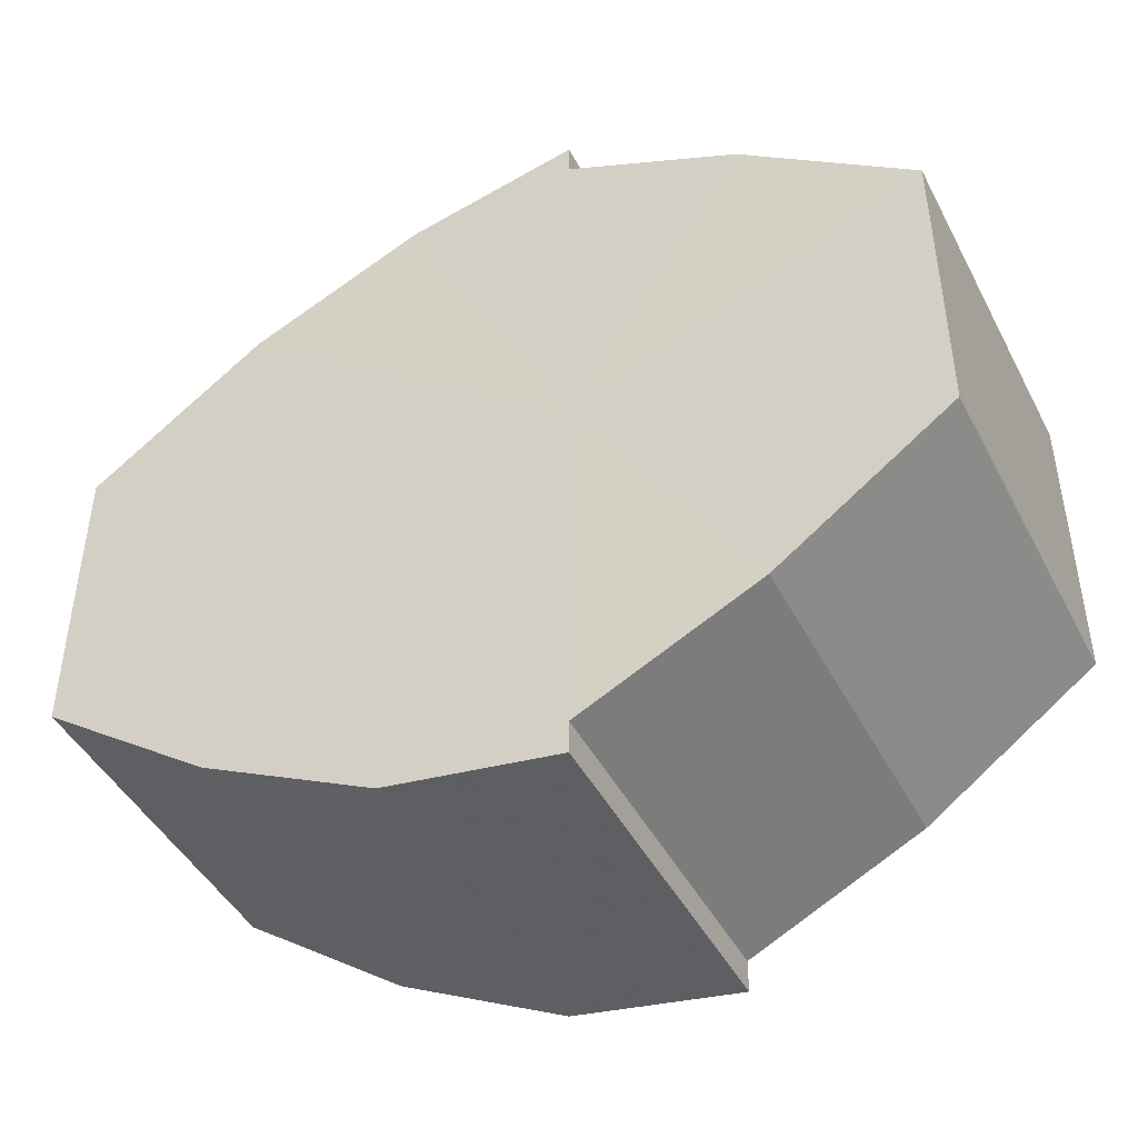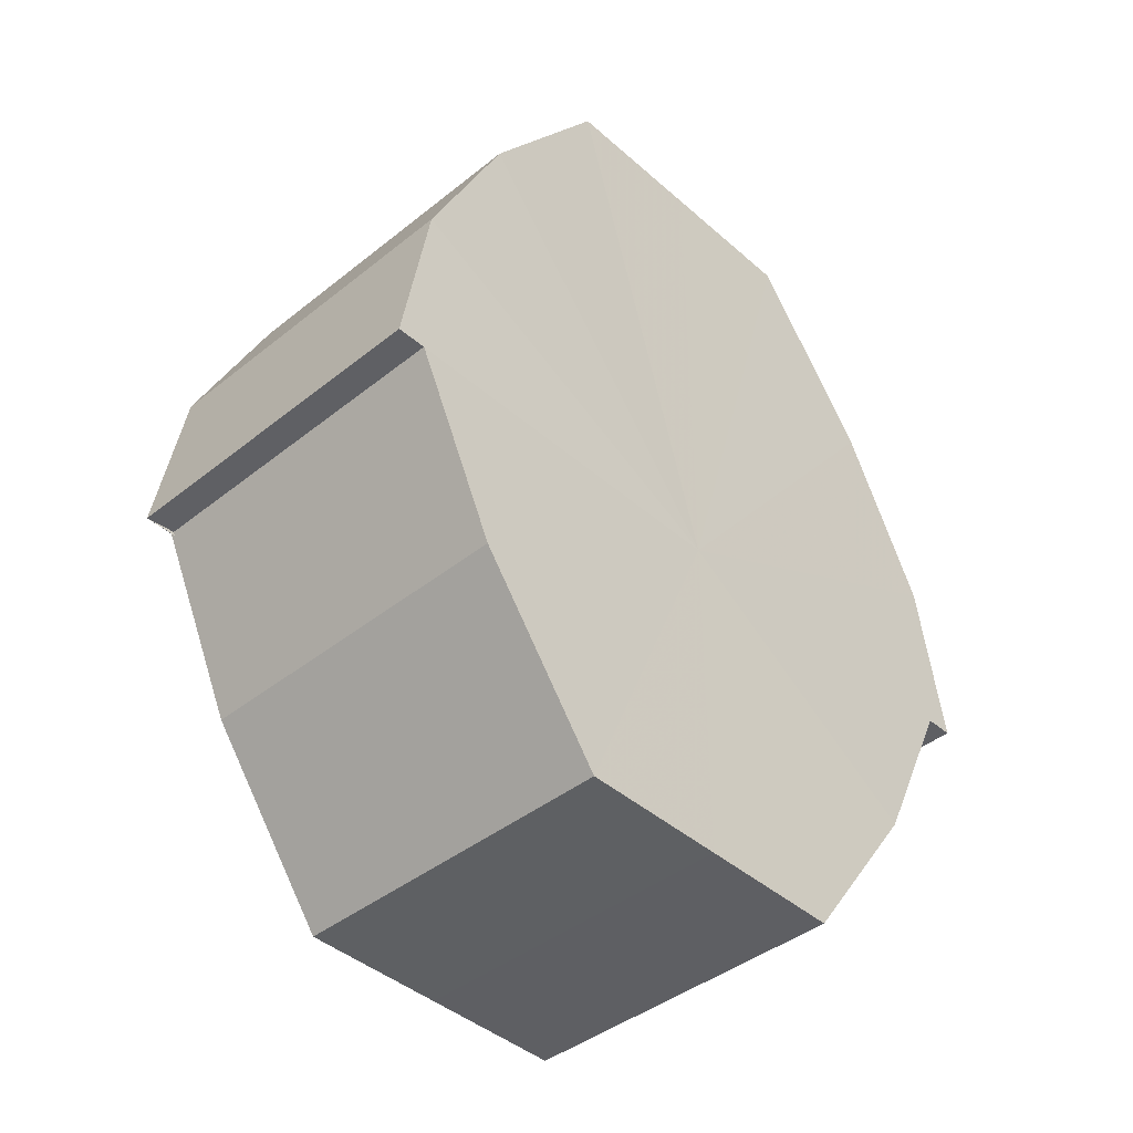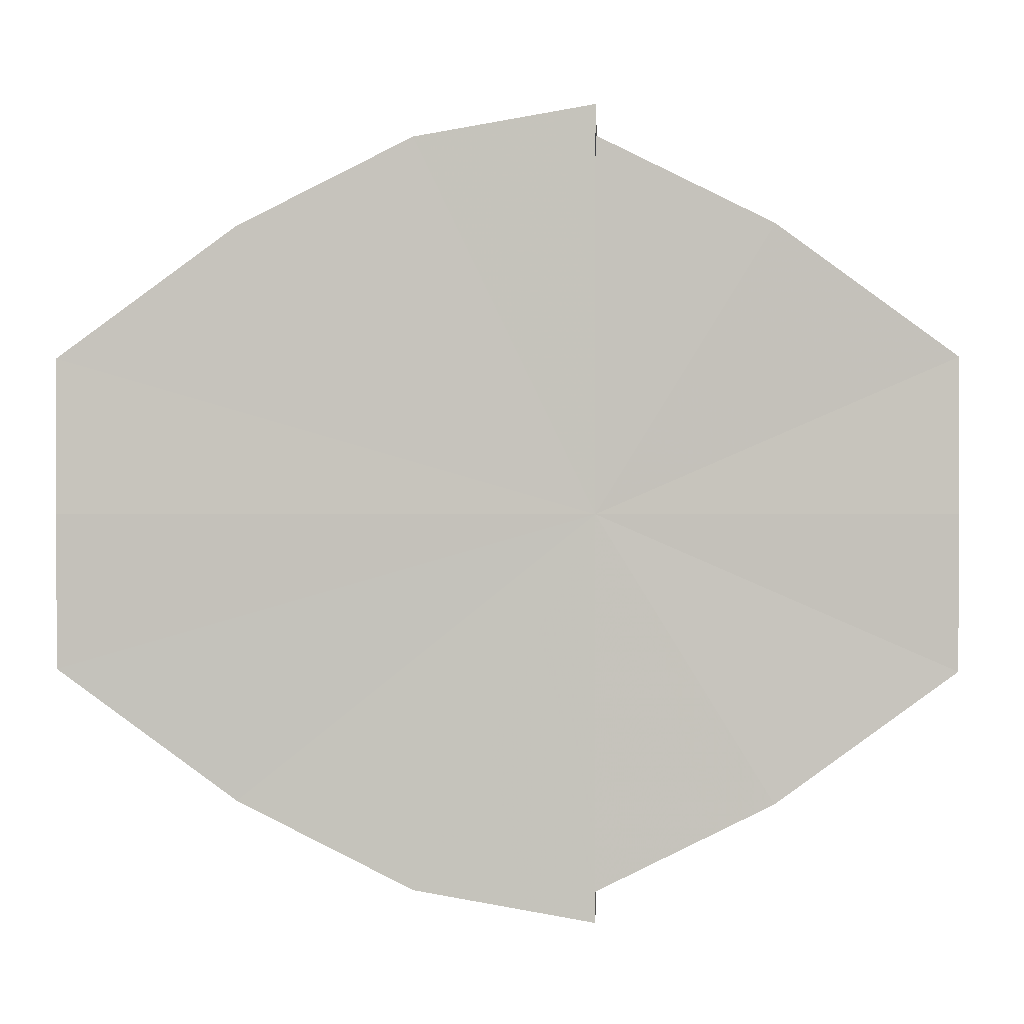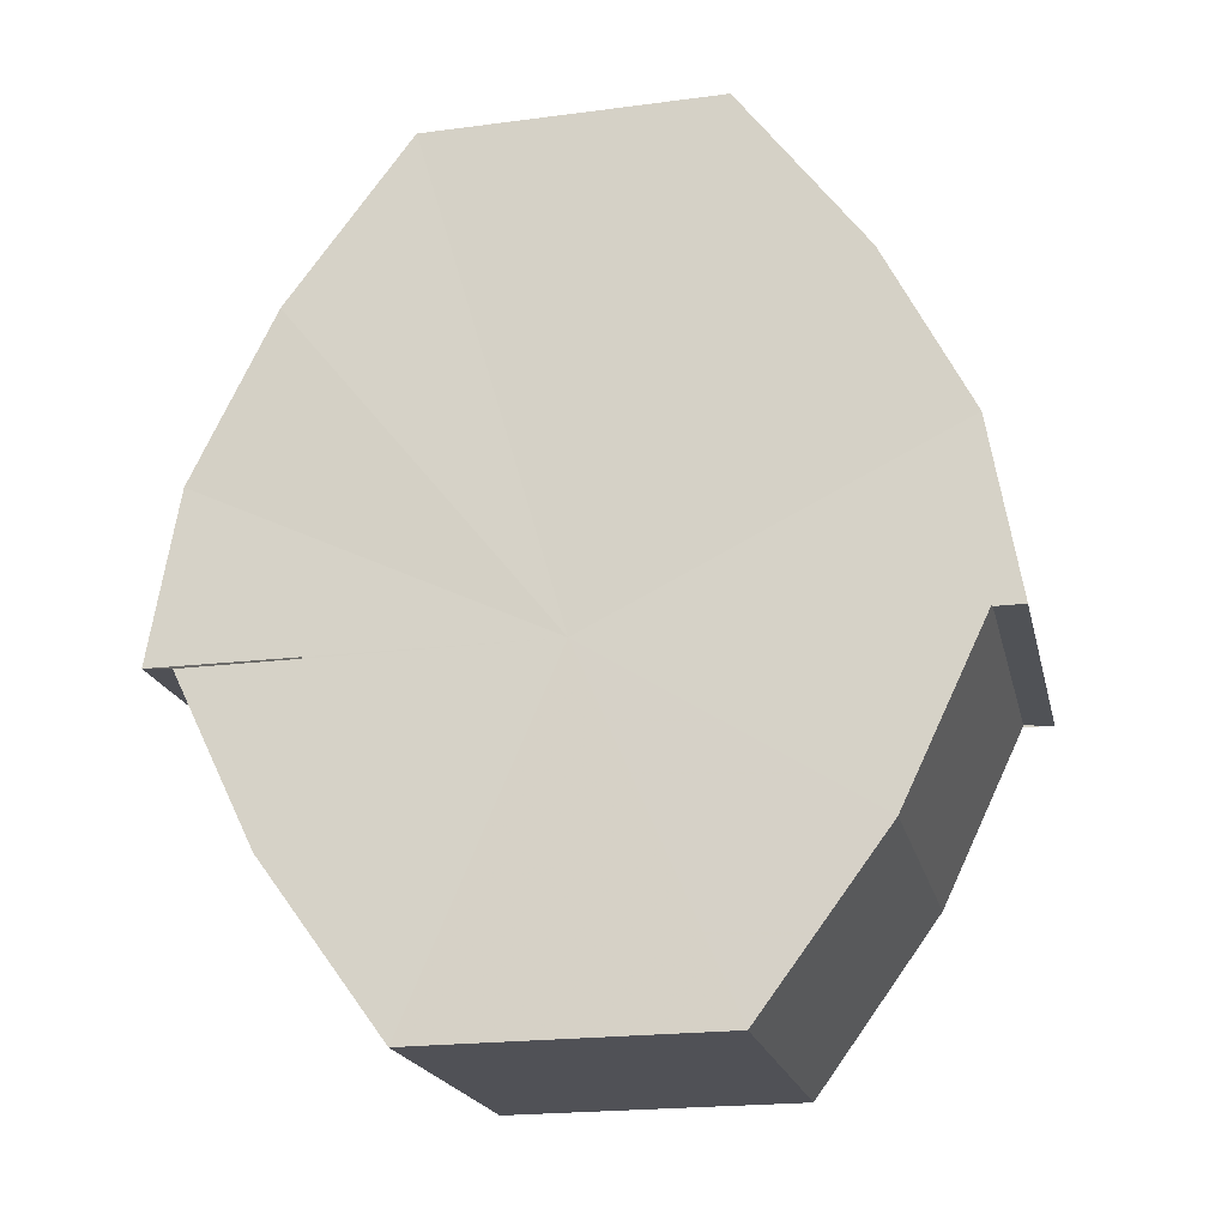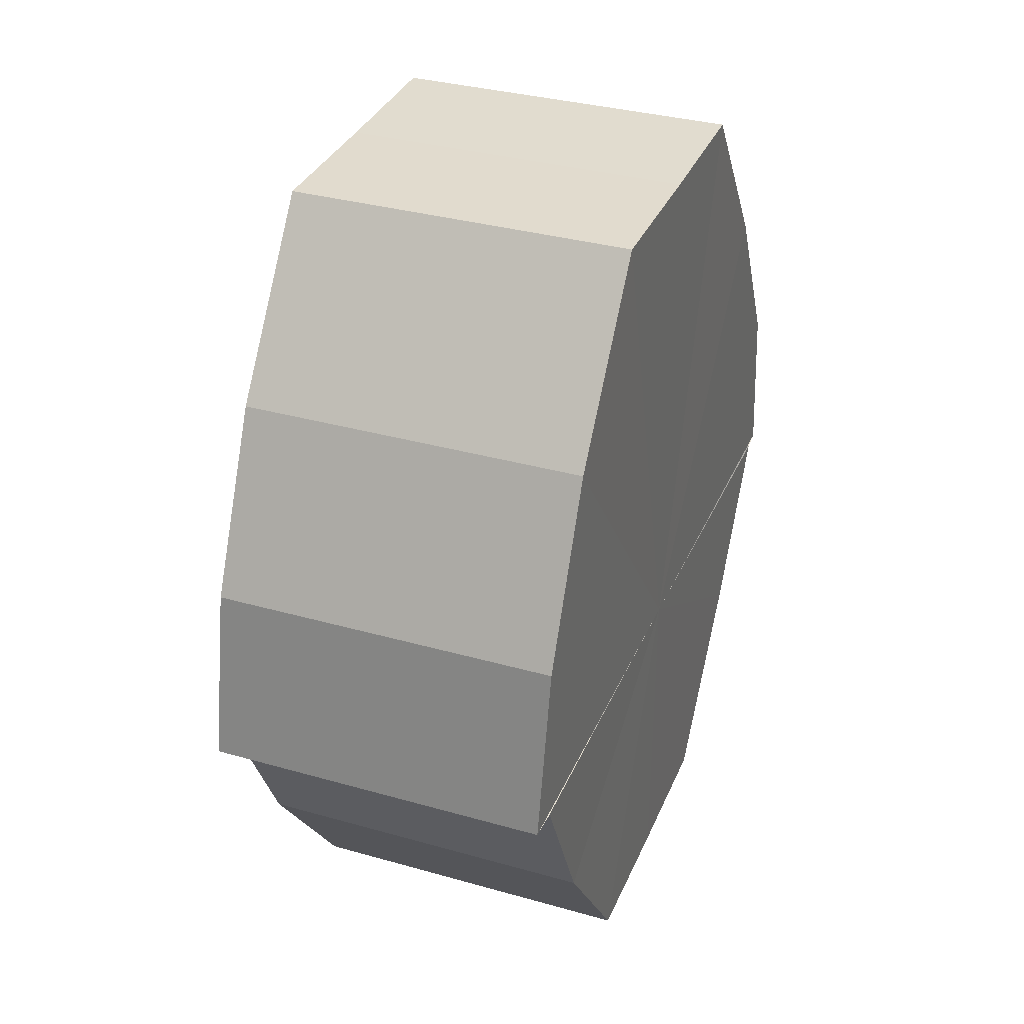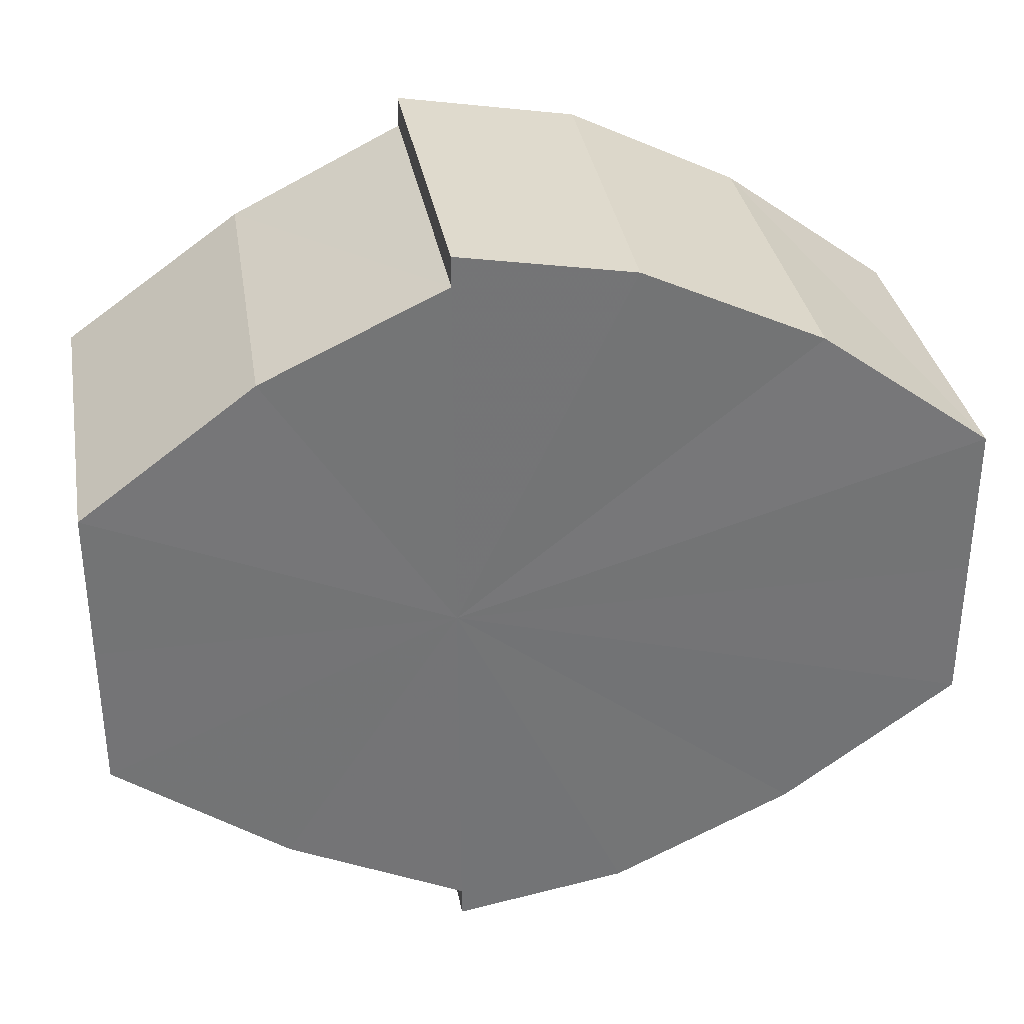
<metadata>
{"format":"obj","ext":"obj","renderer":"f3d","projection":"perspective","resolution":1024,"background":"white","views":[{"elev":-45.2,"azim":-63.7,"up":"+Z"},{"elev":-41.8,"azim":-136.4,"up":"+Y"},{"elev":0.7,"azim":-87.5,"up":"+Z"},{"elev":-20.2,"azim":102.9,"up":"+Y"},{"elev":34.2,"azim":20.9,"up":"+Y"},{"elev":34.1,"azim":80.5,"up":"+Z"}]}
</metadata>
<code>
o 604
v 2170 1881 9.173
v 2170 1881 9.171
v 2170 1881 9.173
v 2170 1881 9.173
v 2170 1881 9.171
v 2170 1881 9.171
v 2170 1881 9.166
v 2170 1881 9.159
v 2170 1881 9.166
v 2170 1881 9.15
v 2170 1881 9.159
v 2170 1881 9.141
v 2170 1881 9.15
v 2170 1881 9.134
v 2170 1881 9.141
v 2170 1881 9.129
v 2170 1881 9.134
v 2170 1881 9.171
v 2170 1881 9.166
v 2170 1881 9.166
v 2170 1881 9.159
v 2170 1881 9.159
v 2170 1881 9.15
v 2170 1881 9.15
v 2170 1881 9.141
v 2170 1881 9.141
v 2170 1881 9.134
v 2170 1881 9.134
v 2170 1881 9.129
v 2170 1881 9.129
v 2170 1881 9.127
v 2170 1881 9.129
v 2170 1881 9.127
v 2170 1881 9.127
v 2170 1881 9.15
v 2170 1881 9.129
v 2170 1881 9.134
v 2170 1881 9.141
v 2170 1881 9.15
v 2170 1881 9.159
v 2170 1881 9.166
v 2170 1881 9.171
v 2170 1881 9.173
v 2170 1881 9.171
v 2170 1881 9.173
v 2170 1881 9.166
v 2170 1881 9.171
v 2170 1881 9.159
v 2170 1881 9.166
v 2170 1881 9.15
v 2170 1881 9.159
v 2170 1881 9.141
v 2170 1881 9.15
v 2170 1881 9.134
v 2170 1881 9.141
v 2170 1881 9.129
v 2170 1881 9.134
v 2170 1881 9.127
v 2170 1881 9.129
v 2170 1881 9.127
v 2170 1881 9.129
v 2170 1881 9.134
v 2170 1881 9.129
v 2170 1881 9.141
v 2170 1881 9.134
v 2170 1881 9.15
v 2170 1881 9.141
v 2170 1881 9.159
v 2170 1881 9.15
v 2170 1881 9.166
v 2170 1881 9.159
v 2170 1881 9.171
v 2170 1881 9.166
v 2170 1881 9.173
v 2170 1881 9.171
v 2170 1881 9.166
v 2170 1881 9.171
v 2170 1881 9.159
v 2170 1881 9.15
v 2170 1881 9.141
v 2170 1881 9.134
v 2170 1881 9.129
v 2170 1881 9.15
v 2170 1881 9.171
v 2170 1881 9.166
v 2170 1881 9.159
v 2170 1881 9.15
v 2170 1881 9.141
v 2170 1881 9.134
v 2170 1881 9.129
v 2170 1881 9.171
v 2170 1881 9.173
v 2170 1881 9.166
v 2170 1881 9.159
v 2170 1881 9.15
v 2170 1881 9.141
v 2170 1881 9.134
v 2170 1881 9.129
f 1 2 3
f 4 2 5
f 6 7 5
f 7 8 9
f 8 10 11
f 10 12 13
f 12 14 15
f 14 16 17
f 18 19 20
f 20 21 22
f 22 23 24
f 24 25 26
f 26 27 28
f 28 29 30
f 29 31 32
f 32 33 34
f 35 36 33
f 35 37 36
f 35 38 37
f 35 39 38
f 35 40 39
f 35 41 40
f 35 42 41
f 35 43 42
f 44 43 45
f 46 47 44
f 48 49 46
f 50 51 48
f 52 53 50
f 54 55 52
f 56 57 54
f 58 59 56
f 60 61 58
f 61 62 63
f 62 64 65
f 64 66 67
f 66 68 69
f 68 70 71
f 70 72 73
f 72 74 75
f 35 76 77
f 35 78 76
f 35 79 78
f 35 80 79
f 35 81 80
f 35 82 81
f 83 84 85
f 83 85 86
f 83 86 87
f 83 87 88
f 83 88 89
f 83 89 90
f 83 91 92
f 83 93 91
f 83 94 93
f 83 95 94
f 83 96 95
f 83 97 96
f 83 98 97
f 83 34 98

</code>
